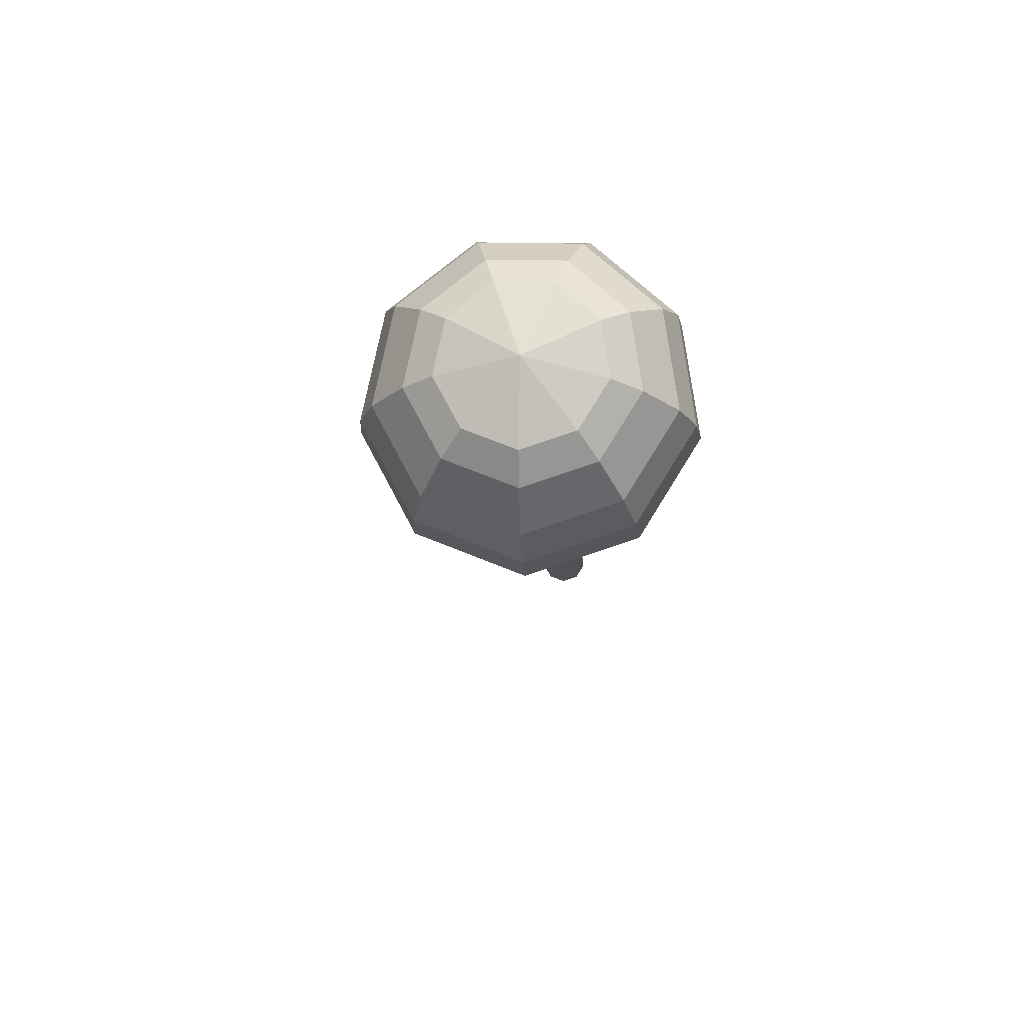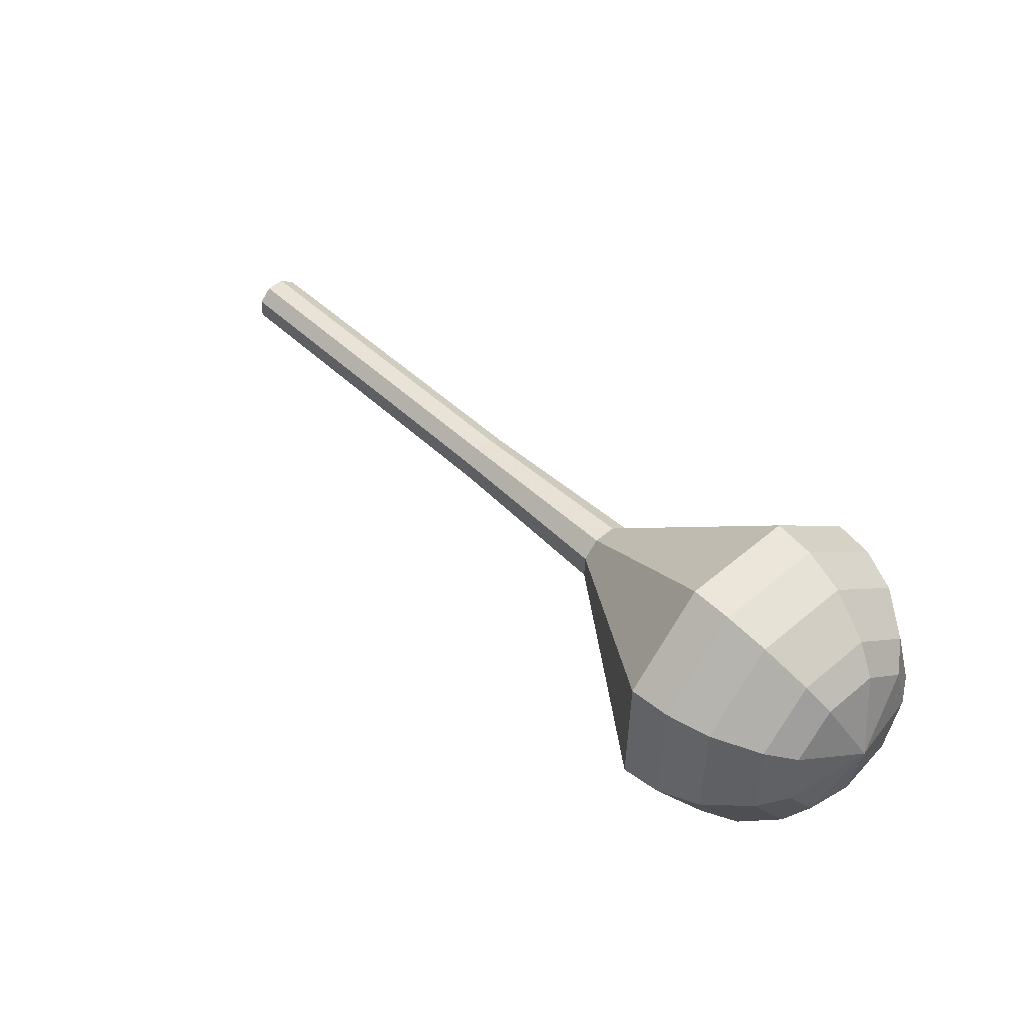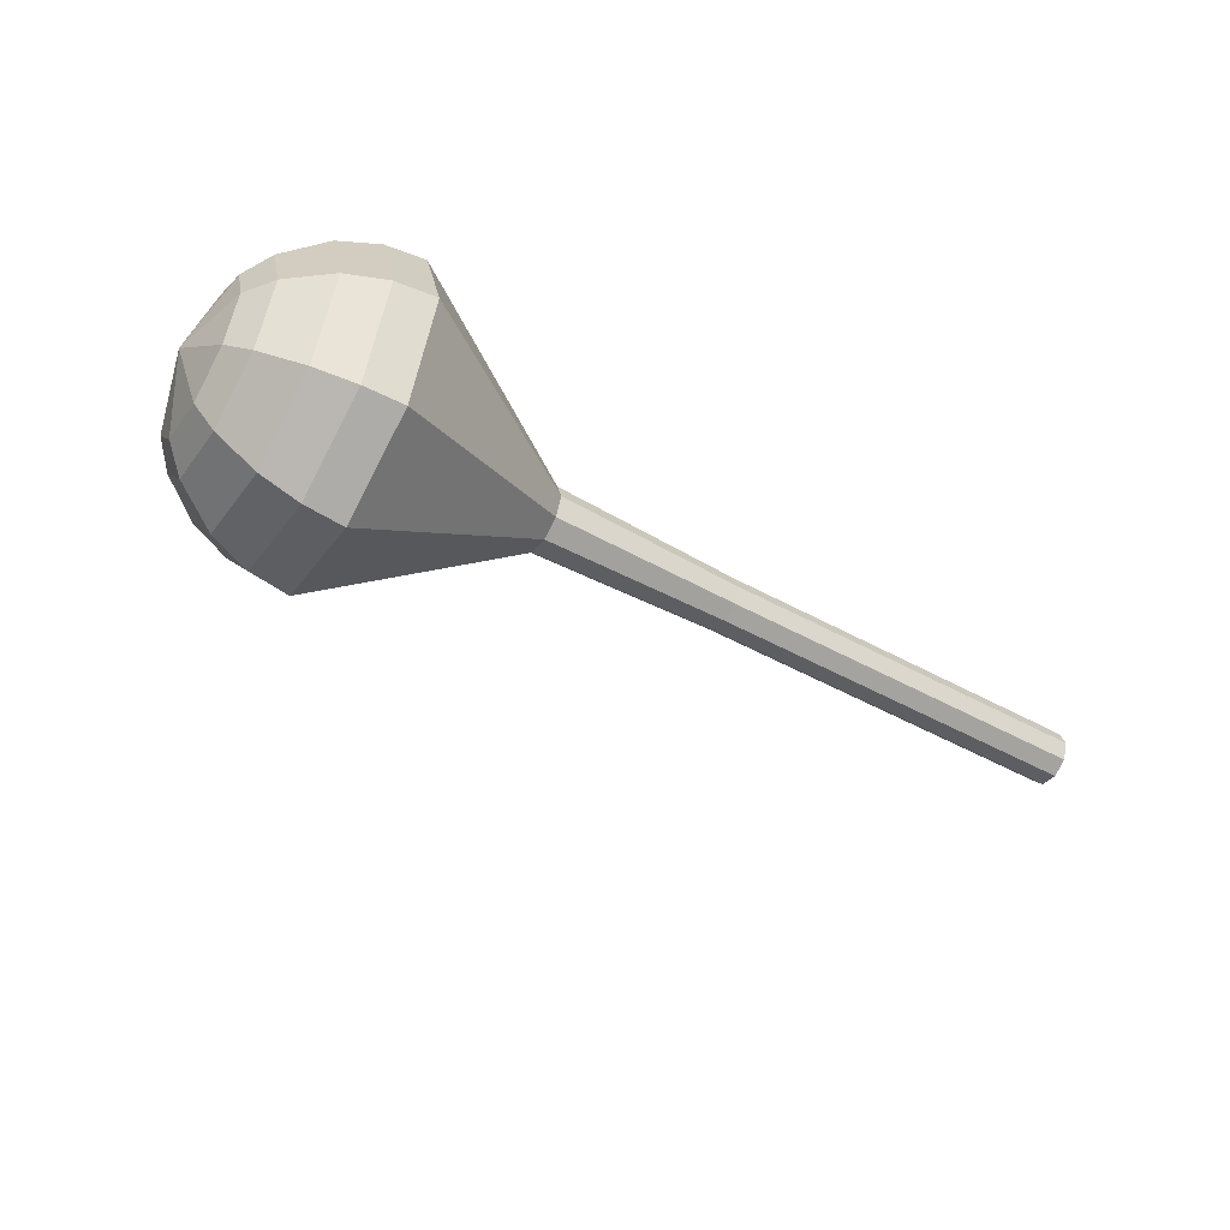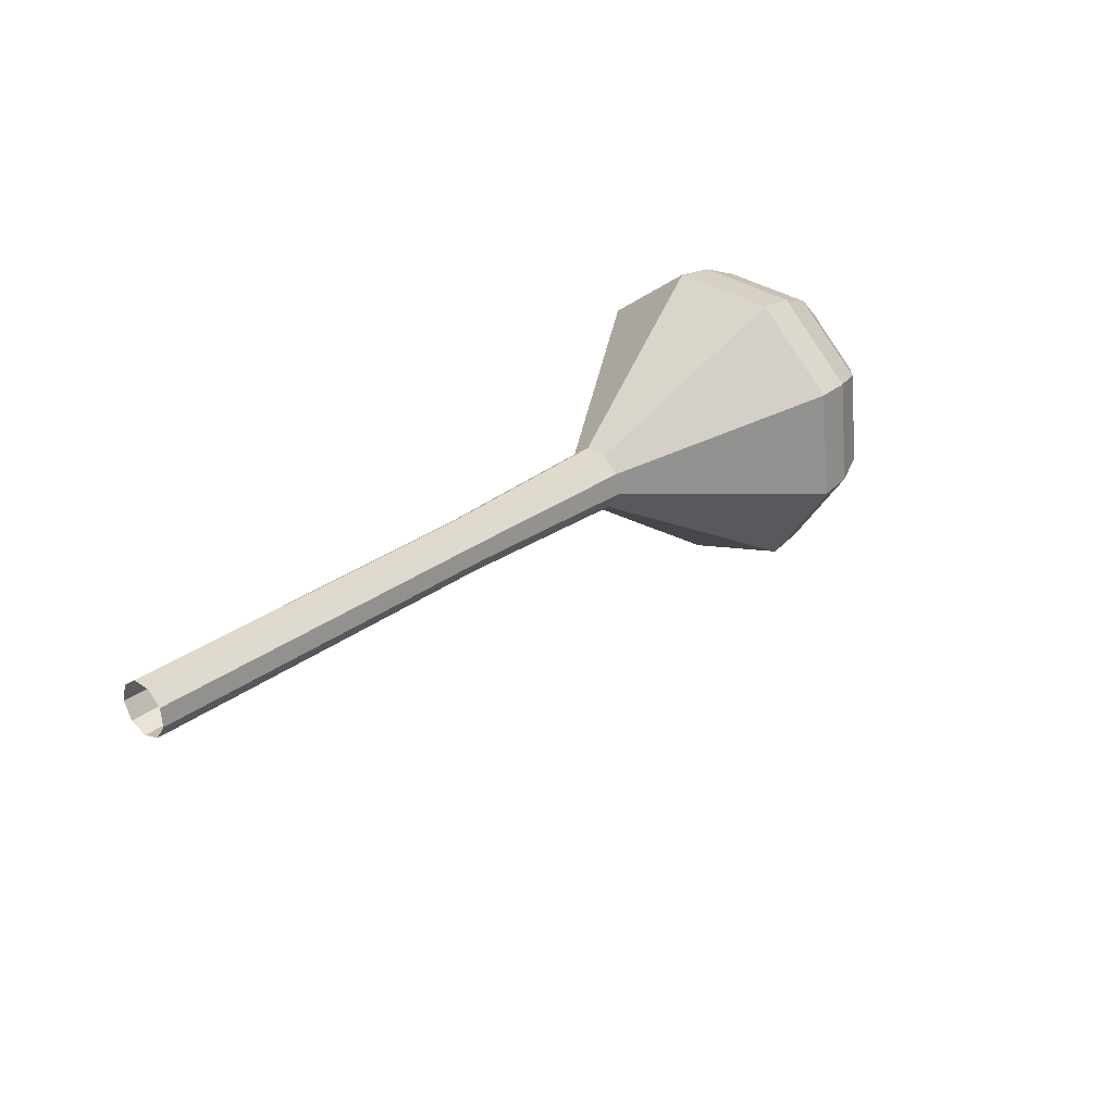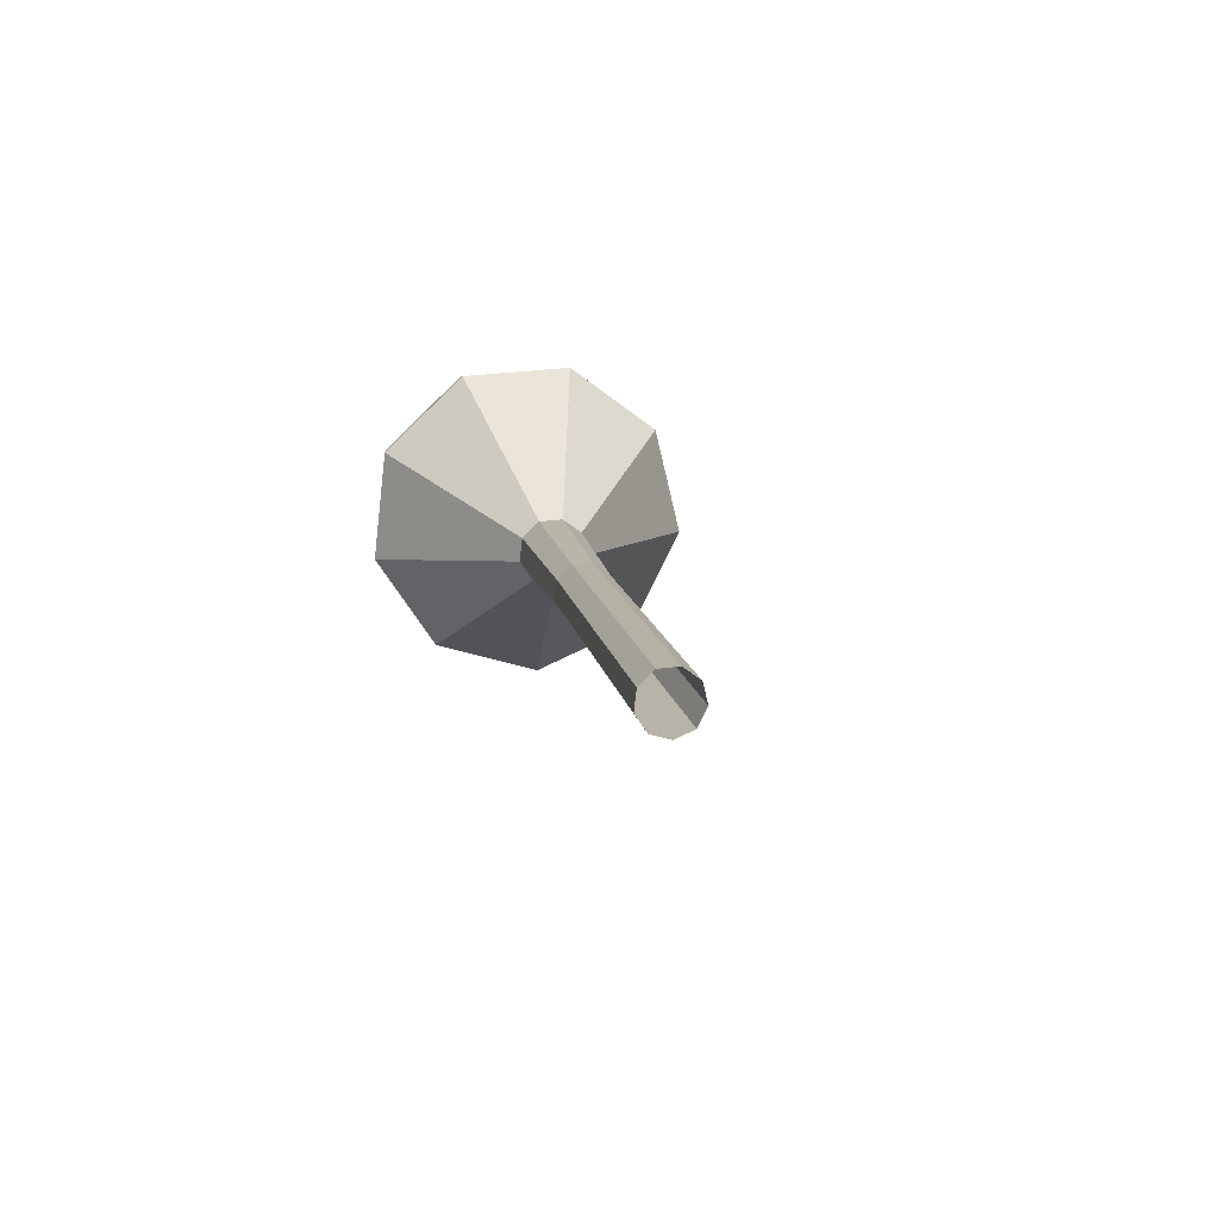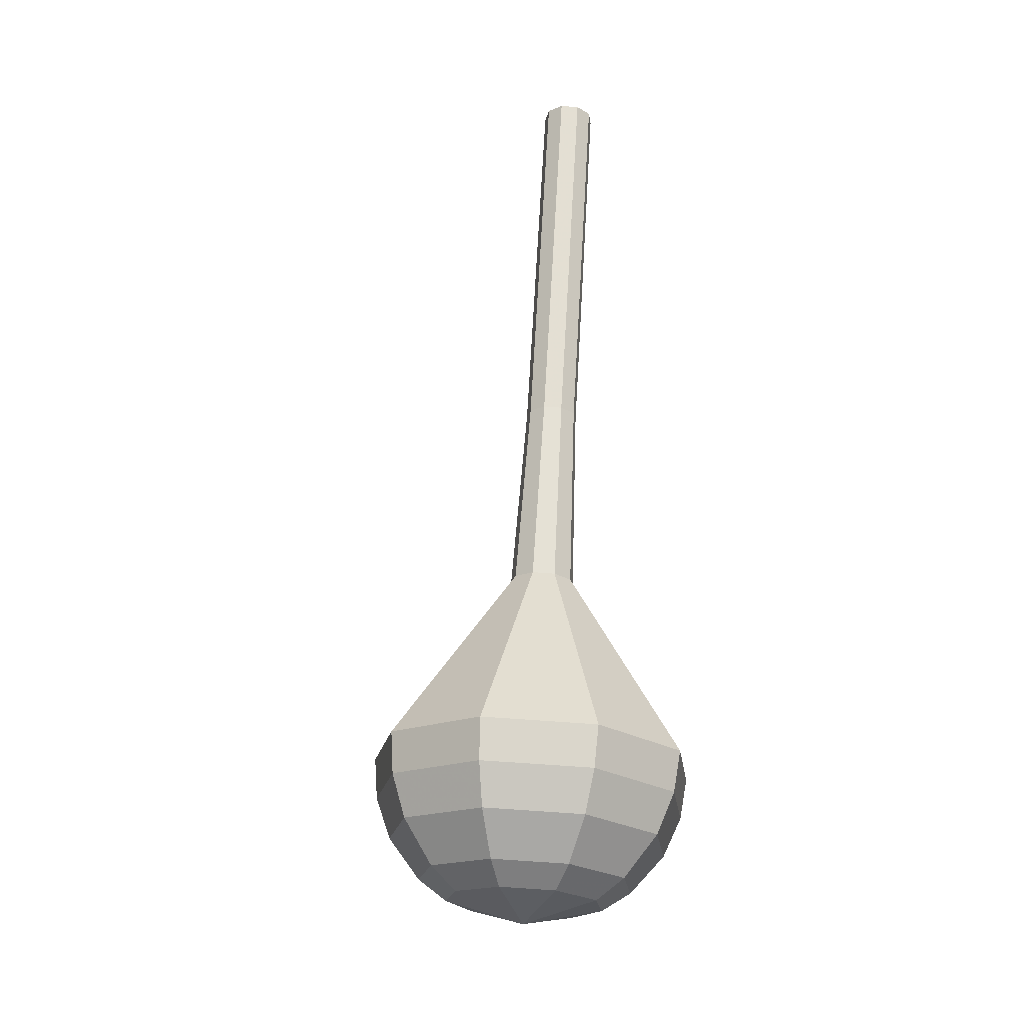
<metadata>
{"format":"obj","ext":"obj","renderer":"f3d","projection":"perspective","resolution":1024,"background":"white","views":[{"elev":-19.1,"azim":74.1,"up":"+Y"},{"elev":69.4,"azim":38.9,"up":"+Z"},{"elev":-61.3,"azim":129.2,"up":"+Y"},{"elev":38.1,"azim":-67.5,"up":"+Y"},{"elev":18.8,"azim":-119.4,"up":"+Y"},{"elev":60.6,"azim":73.6,"up":"+Y"}]}
</metadata>
<code>
g tube1
v 160.4 155.9 106.9
v 160.7 156.2 106.2
v 160.9 156.9 105.8
v 160.9 157.7 105.9
v 160.8 158.3 106.5
v 160.5 158.4 107.3
v 160.2 157.8 108
v 160.1 157 108.1
v 160.1 156.3 107.7
v 160.4 155.9 106.9
v 164.5 155.4 108.5
v 164.8 155.7 107.7
v 165.1 156.4 107.3
v 165.1 157.2 107.4
v 165 157.8 108.1
v 164.7 157.8 108.9
v 164.4 157.3 109.5
v 164.3 156.5 109.6
v 164.3 155.7 109.2
v 164.5 155.4 108.5
v 168.7 154.9 110
v 169 155.1 109.2
v 169.3 155.9 108.8
v 169.3 156.7 108.9
v 169.2 157.3 109.6
v 168.9 157.3 110.4
v 168.6 156.8 111
v 168.4 156 111.1
v 168.5 155.2 110.7
v 168.7 154.9 110
v 172.9 154.4 111.5
v 173.2 154.6 110.7
v 173.5 155.3 110.3
v 173.5 156.2 110.4
v 173.4 156.8 111.1
v 173.1 156.8 111.9
v 172.8 156.3 112.5
v 172.6 155.4 112.6
v 172.7 154.7 112.2
v 172.9 154.4 111.5
v 177.1 153.8 113
v 177.4 154.1 112.2
v 177.6 154.8 111.8
v 177.7 155.7 112
v 177.5 156.2 112.6
v 177.3 156.3 113.4
v 177 155.8 114
v 176.8 154.9 114.1
v 176.9 154.2 113.7
v 177.1 153.8 113
v 185.4 152.5 116
v 185.8 152.8 115.1
v 186.1 153.7 114.6
v 186.2 154.7 114.7
v 186 155.4 115.5
v 185.6 155.5 116.5
v 185.3 154.9 117.2
v 185.1 153.8 117.4
v 185.2 152.9 116.9
v 185.4 152.5 116
v 193.1 145.6 119
v 194.9 147.1 114.5
v 196.3 151.4 112
v 196.6 156.5 112.9
v 195.7 159.9 116.6
v 194 160.1 121.4
v 192.3 157 125.1
v 191.4 152 126
v 191.7 147.5 123.5
v 193.1 145.6 119
v 194.9 145.6 119.6
v 196.6 147.1 115.2
v 198 151.2 112.9
v 198.3 156.1 113.7
v 197.4 159.4 117.3
v 195.8 159.7 122
v 194.1 156.6 125.6
v 193.2 151.8 126.4
v 193.5 147.5 124
v 194.9 145.6 119.6
v 196.7 146.1 120.3
v 198.3 147.5 116.3
v 199.5 151.2 114.2
v 199.8 155.6 115
v 199 158.5 118.2
v 197.5 158.7 122.4
v 196 156 125.6
v 195.2 151.7 126.3
v 195.5 147.8 124.2
v 196.7 146.1 120.3
v 198.6 147.4 120.9
v 199.9 148.4 117.9
v 200.8 151.3 116.3
v 201 154.6 116.8
v 200.4 156.9 119.3
v 199.3 157 122.5
v 198.1 155 124.9
v 197.5 151.7 125.5
v 197.7 148.7 123.9
v 198.6 147.4 120.9
v 199.7 148.6 121.2
v 200.6 149.4 119
v 201.2 151.5 117.8
v 201.4 153.9 118.2
v 201 155.6 120
v 200.1 155.7 122.4
v 199.3 154.2 124.2
v 198.9 151.8 124.6
v 199 149.6 123.4
v 199.7 148.6 121.2
v 201 152.1 121.5
v 201 152.1 121.5
v 201 152.1 121.5
v 201 152.1 121.5
v 201 152.1 121.5
v 201 152.1 121.5
v 201 152.1 121.5
v 201 152.1 121.5
v 201 152.1 121.5
v 201 152.1 121.5
f 1 2 12
f 12 11 1
f 2 3 13
f 13 12 2
f 3 4 14
f 14 13 3
f 4 5 15
f 15 14 4
f 5 6 16
f 16 15 5
f 6 7 17
f 17 16 6
f 7 8 18
f 18 17 7
f 8 9 19
f 19 18 8
f 9 10 20
f 20 19 9
f 11 12 22
f 22 21 11
f 12 13 23
f 23 22 12
f 13 14 24
f 24 23 13
f 14 15 25
f 25 24 14
f 15 16 26
f 26 25 15
f 16 17 27
f 27 26 16
f 17 18 28
f 28 27 17
f 18 19 29
f 29 28 18
f 19 20 30
f 30 29 19
f 21 22 32
f 32 31 21
f 22 23 33
f 33 32 22
f 23 24 34
f 34 33 23
f 24 25 35
f 35 34 24
f 25 26 36
f 36 35 25
f 26 27 37
f 37 36 26
f 27 28 38
f 38 37 27
f 28 29 39
f 39 38 28
f 29 30 40
f 40 39 29
f 31 32 42
f 42 41 31
f 32 33 43
f 43 42 32
f 33 34 44
f 44 43 33
f 34 35 45
f 45 44 34
f 35 36 46
f 46 45 35
f 36 37 47
f 47 46 36
f 37 38 48
f 48 47 37
f 38 39 49
f 49 48 38
f 39 40 50
f 50 49 39
f 41 42 52
f 52 51 41
f 42 43 53
f 53 52 42
f 43 44 54
f 54 53 43
f 44 45 55
f 55 54 44
f 45 46 56
f 56 55 45
f 46 47 57
f 57 56 46
f 47 48 58
f 58 57 47
f 48 49 59
f 59 58 48
f 49 50 60
f 60 59 49
f 51 52 62
f 62 61 51
f 52 53 63
f 63 62 52
f 53 54 64
f 64 63 53
f 54 55 65
f 65 64 54
f 55 56 66
f 66 65 55
f 56 57 67
f 67 66 56
f 57 58 68
f 68 67 57
f 58 59 69
f 69 68 58
f 59 60 70
f 70 69 59
f 61 62 72
f 72 71 61
f 62 63 73
f 73 72 62
f 63 64 74
f 74 73 63
f 64 65 75
f 75 74 64
f 65 66 76
f 76 75 65
f 66 67 77
f 77 76 66
f 67 68 78
f 78 77 67
f 68 69 79
f 79 78 68
f 69 70 80
f 80 79 69
f 71 72 82
f 82 81 71
f 72 73 83
f 83 82 72
f 73 74 84
f 84 83 73
f 74 75 85
f 85 84 74
f 75 76 86
f 86 85 75
f 76 77 87
f 87 86 76
f 77 78 88
f 88 87 77
f 78 79 89
f 89 88 78
f 79 80 90
f 90 89 79
f 81 82 92
f 92 91 81
f 82 83 93
f 93 92 82
f 83 84 94
f 94 93 83
f 84 85 95
f 95 94 84
f 85 86 96
f 96 95 85
f 86 87 97
f 97 96 86
f 87 88 98
f 98 97 87
f 88 89 99
f 99 98 88
f 89 90 100
f 100 99 89
f 91 92 102
f 102 101 91
f 92 93 103
f 103 102 92
f 93 94 104
f 104 103 93
f 94 95 105
f 105 104 94
f 95 96 106
f 106 105 95
f 96 97 107
f 107 106 96
f 97 98 108
f 108 107 97
f 98 99 109
f 109 108 98
f 99 100 110
f 110 109 99
f 101 102 112
f 112 111 101
f 102 103 113
f 113 112 102
f 103 104 114
f 114 113 103
f 104 105 115
f 115 114 104
f 105 106 116
f 116 115 105
f 106 107 117
f 117 116 106
f 107 108 118
f 118 117 107
f 108 109 119
f 119 118 108
f 109 110 120
f 120 119 109
g

</code>
